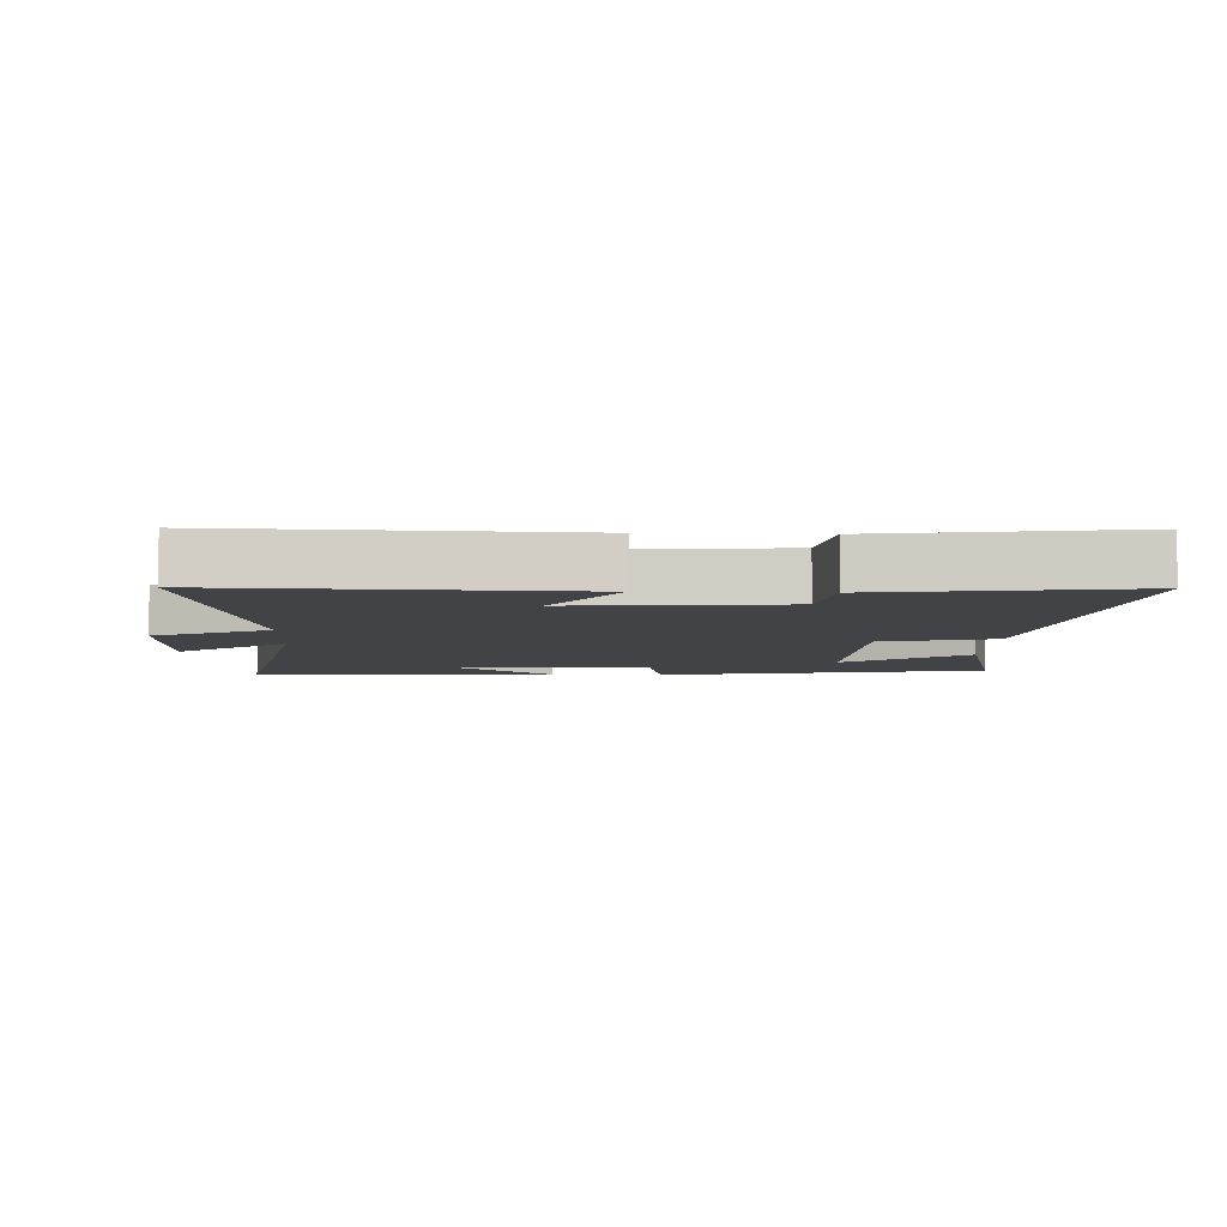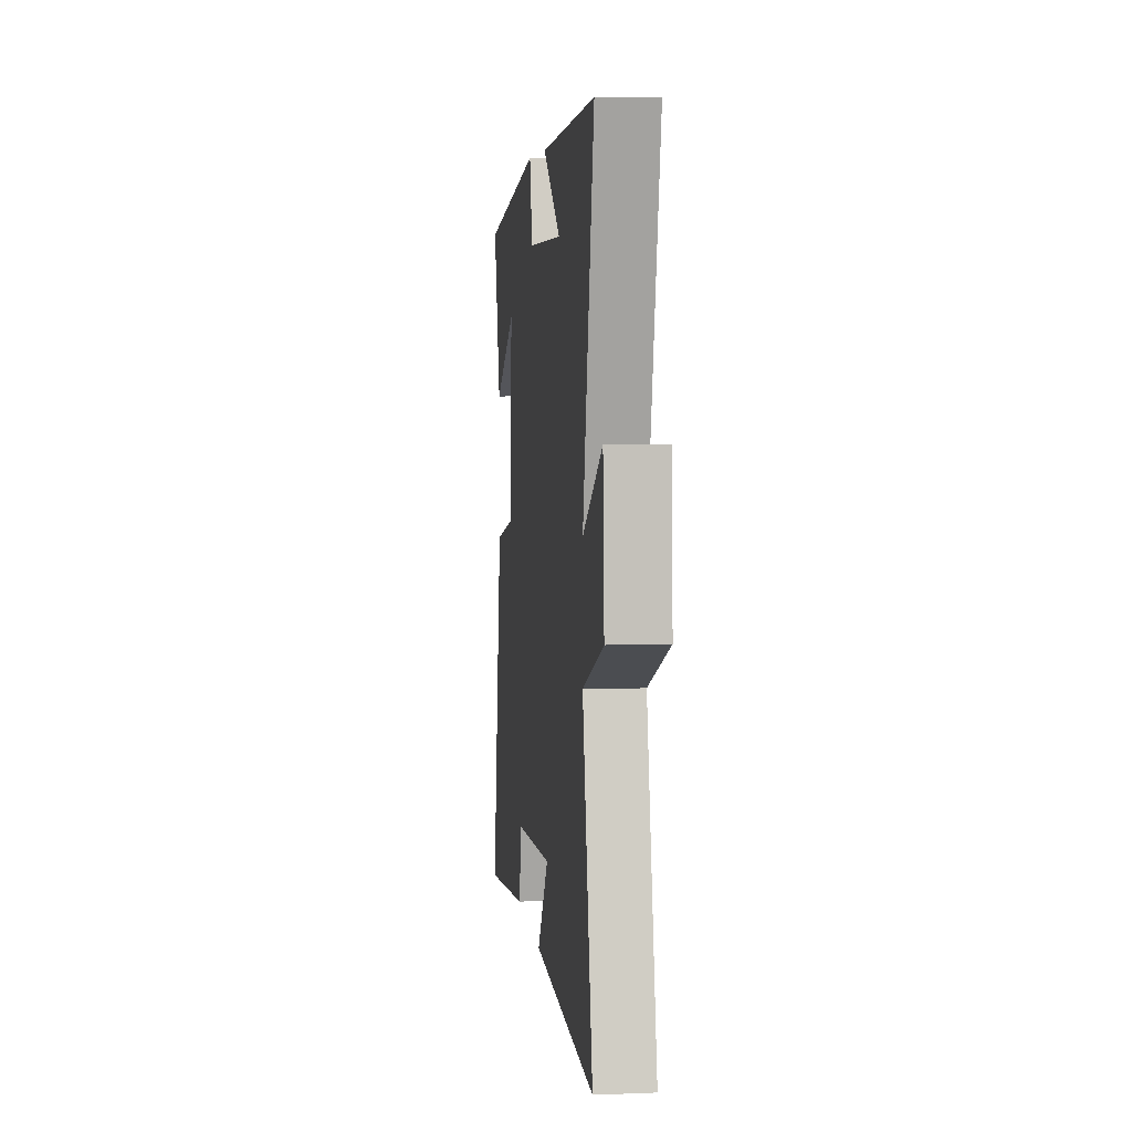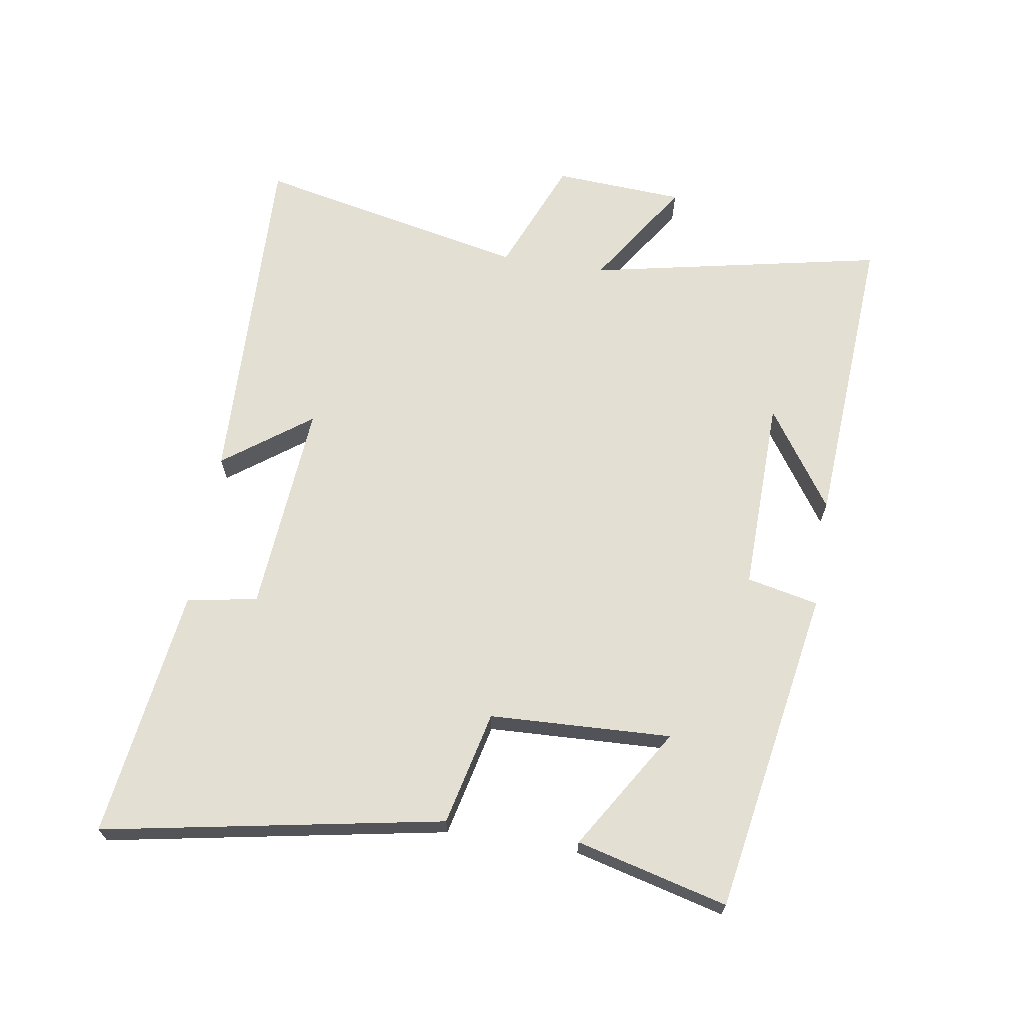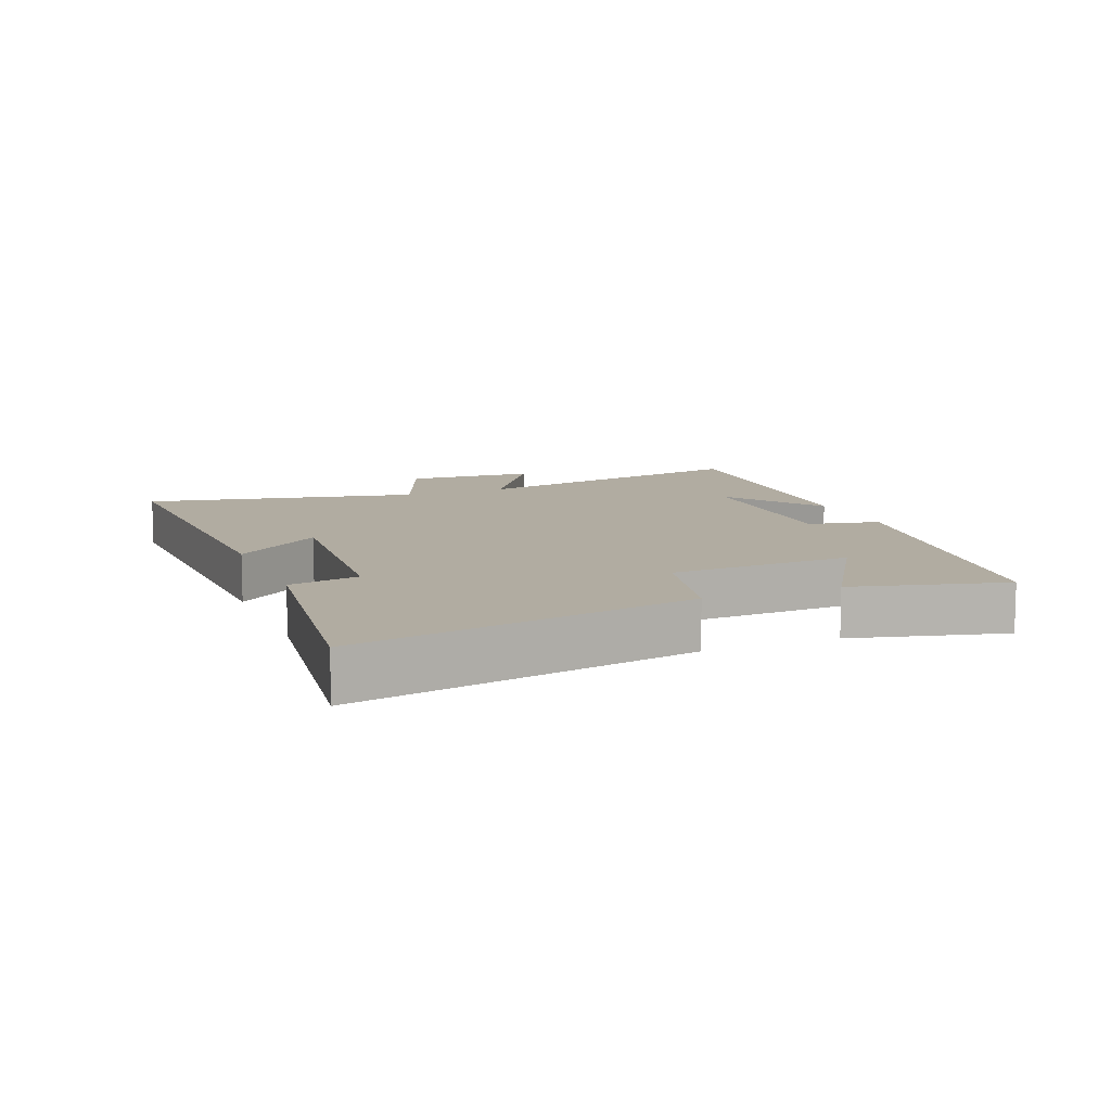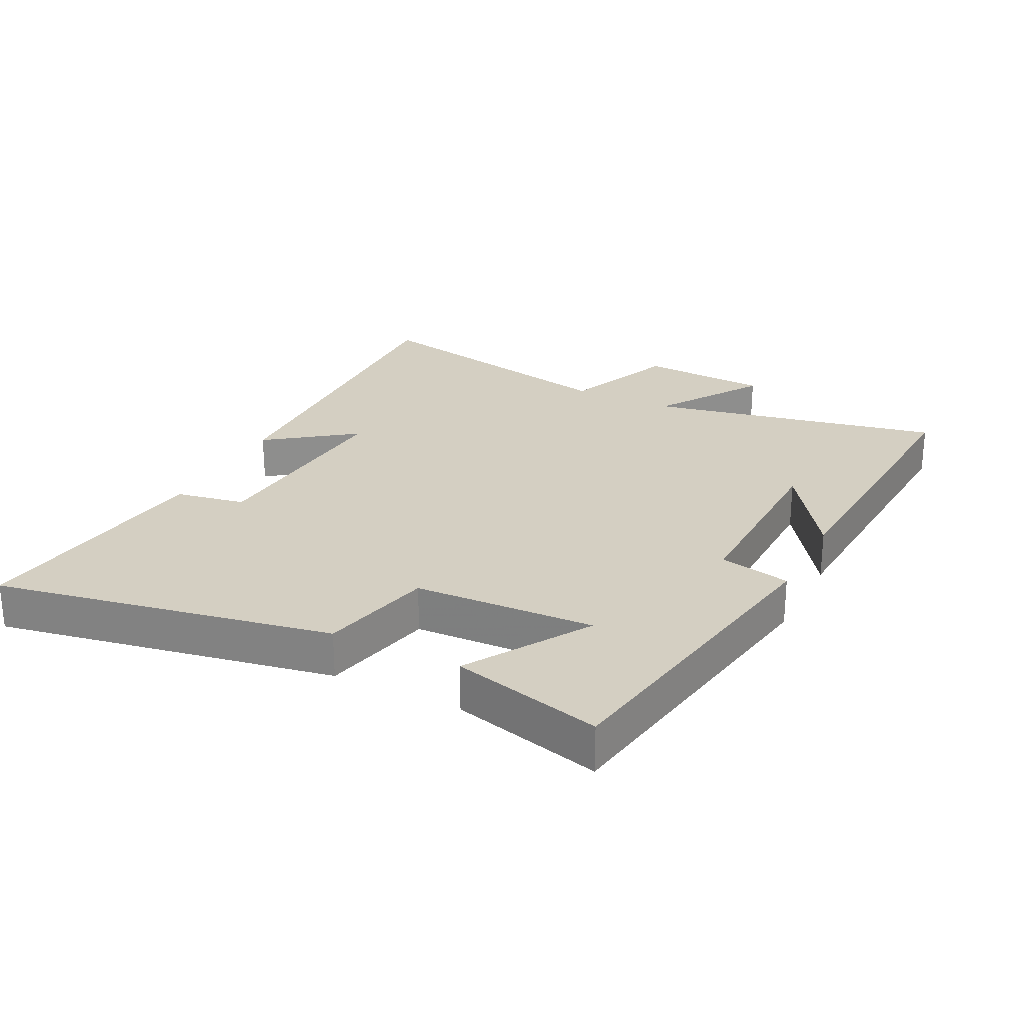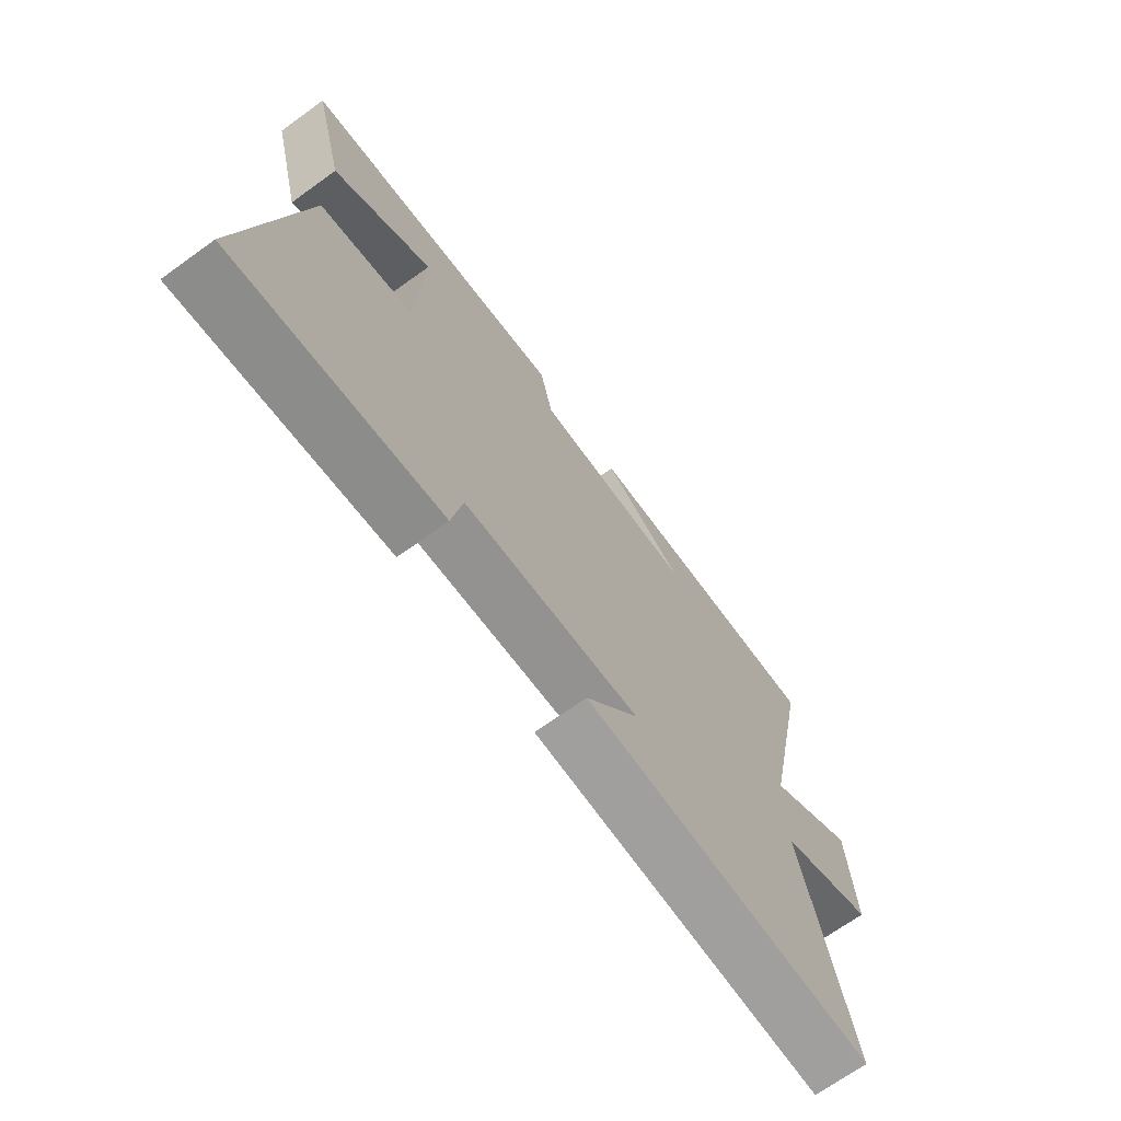
<metadata>
{"format":"obj","ext":"obj","renderer":"f3d","projection":"perspective","resolution":1024,"background":"white","views":[{"elev":-7.1,"azim":177.9,"up":"+Y"},{"elev":6.2,"azim":83.4,"up":"+Z"},{"elev":67.0,"azim":-80.9,"up":"+Y"},{"elev":10.2,"azim":-112.1,"up":"+Y"},{"elev":25.6,"azim":-63.4,"up":"+Y"},{"elev":-69.9,"azim":-54.3,"up":"+Z"}]}
</metadata>
<code>
v -0.597 0.07 -0.552
v -0.5 0.07 -0.027
v -0.323 0.07 0.014
v -0.311 0.07 0.296
v -0.5 0.07 0.179
v -0.56 0.07 0.413
v -0.054 0.07 0.5
v -0.03 0.07 0.389
v 0.274 0.07 0.395
v 0.12 0.07 0.5
v 0.594 0.07 0.53
v 0.5 0.07 0.071
v 0.667 0.07 0.18
v 0.679 0.07 -0.022
v 0.5 0.07 -0.095
v 0.589 0.07 -0.518
v 0.041 0.07 -0.5
v 0.141 0.07 -0.365
v -0.189 0.07 -0.391
v -0.209 0.07 -0.5
v -0.597 0 -0.552
v -0.5 0 -0.027
v -0.323 0 0.014
v -0.311 0 0.296
v -0.5 0 0.179
v -0.56 0 0.413
v -0.054 0 0.5
v -0.03 0 0.389
v 0.274 0 0.395
v 0.12 0 0.5
v 0.594 0 0.53
v 0.5 0 0.071
v 0.667 0 0.18
v 0.679 0 -0.022
v 0.5 0 -0.095
v 0.589 0 -0.518
v 0.041 0 -0.5
v 0.141 0 -0.365
v -0.189 0 -0.391
v -0.209 0 -0.5
f 1 2 3
f 20 1 3
f 19 20 3
f 18 19 3 4
f 15 16 17 18
f 15 18 4
f 12 13 14 15
f 12 15 4
f 9 10 11
f 9 11 12
f 8 9 12 4
f 4 5 6 7
f 4 7 8
f 23 22 21
f 23 21 40
f 23 40 39
f 24 23 39 38
f 38 37 36 35
f 24 38 35
f 35 34 33 32
f 24 35 32
f 31 30 29
f 32 31 29
f 24 32 29 28
f 27 26 25 24
f 28 27 24
f 1 21 22 2
f 2 22 23 3
f 3 23 24 4
f 4 24 25 5
f 5 25 26 6
f 6 26 27 7
f 7 27 28 8
f 8 28 29 9
f 9 29 30 10
f 10 30 31 11
f 11 31 32 12
f 12 32 33 13
f 13 33 34 14
f 14 34 35 15
f 15 35 36 16
f 16 36 37 17
f 17 37 38 18
f 18 38 39 19
f 19 39 40 20
f 20 40 21 1

</code>
